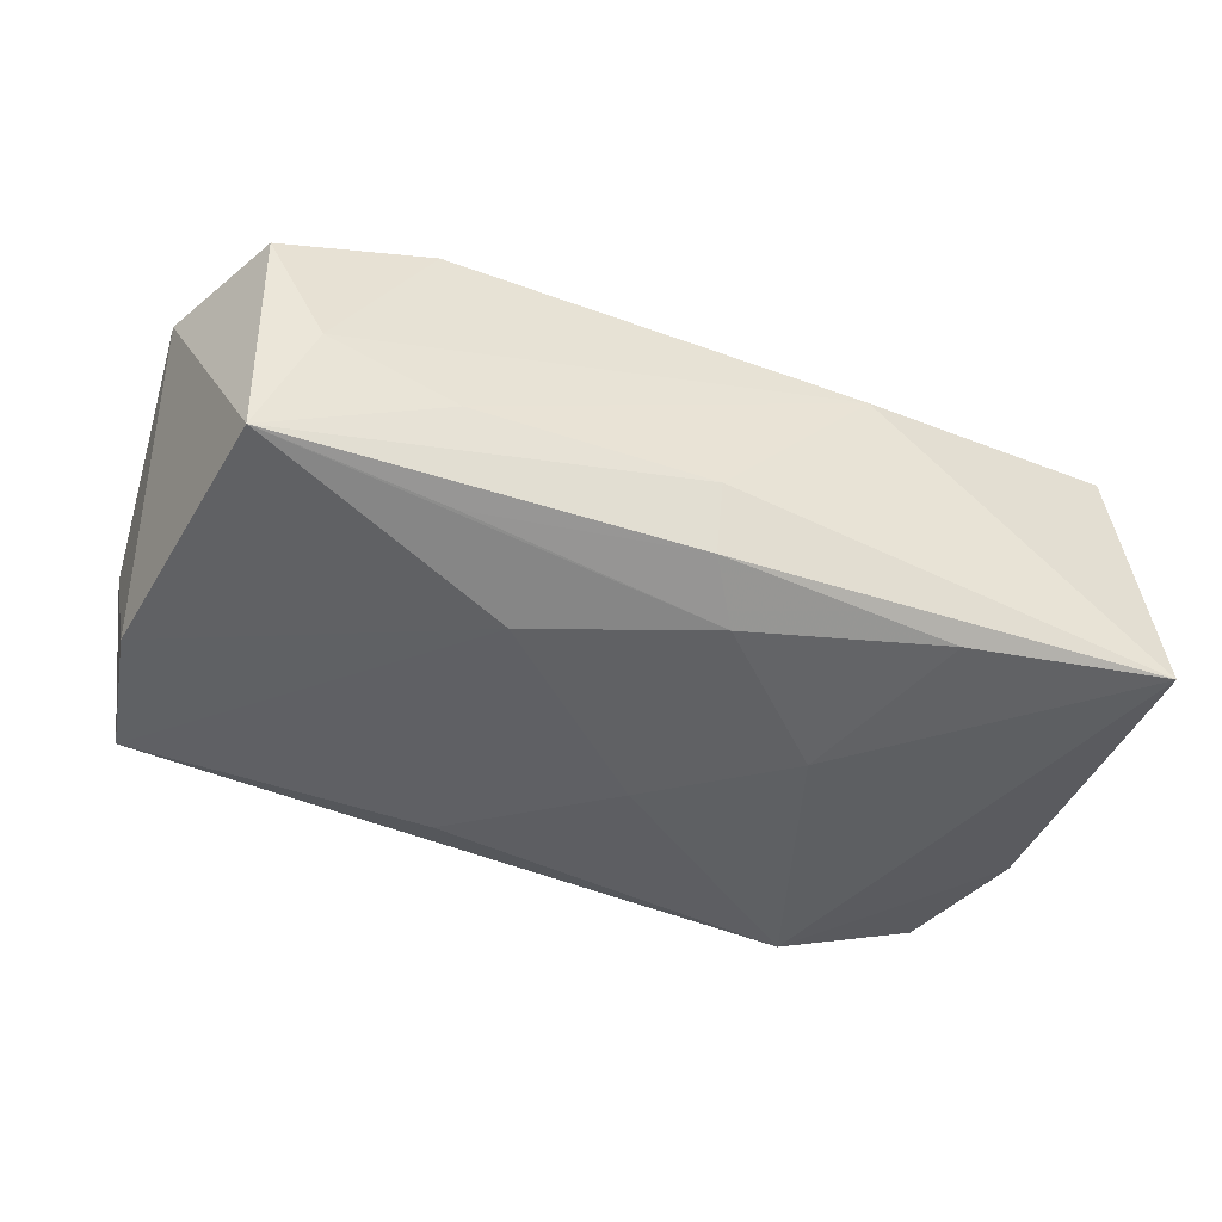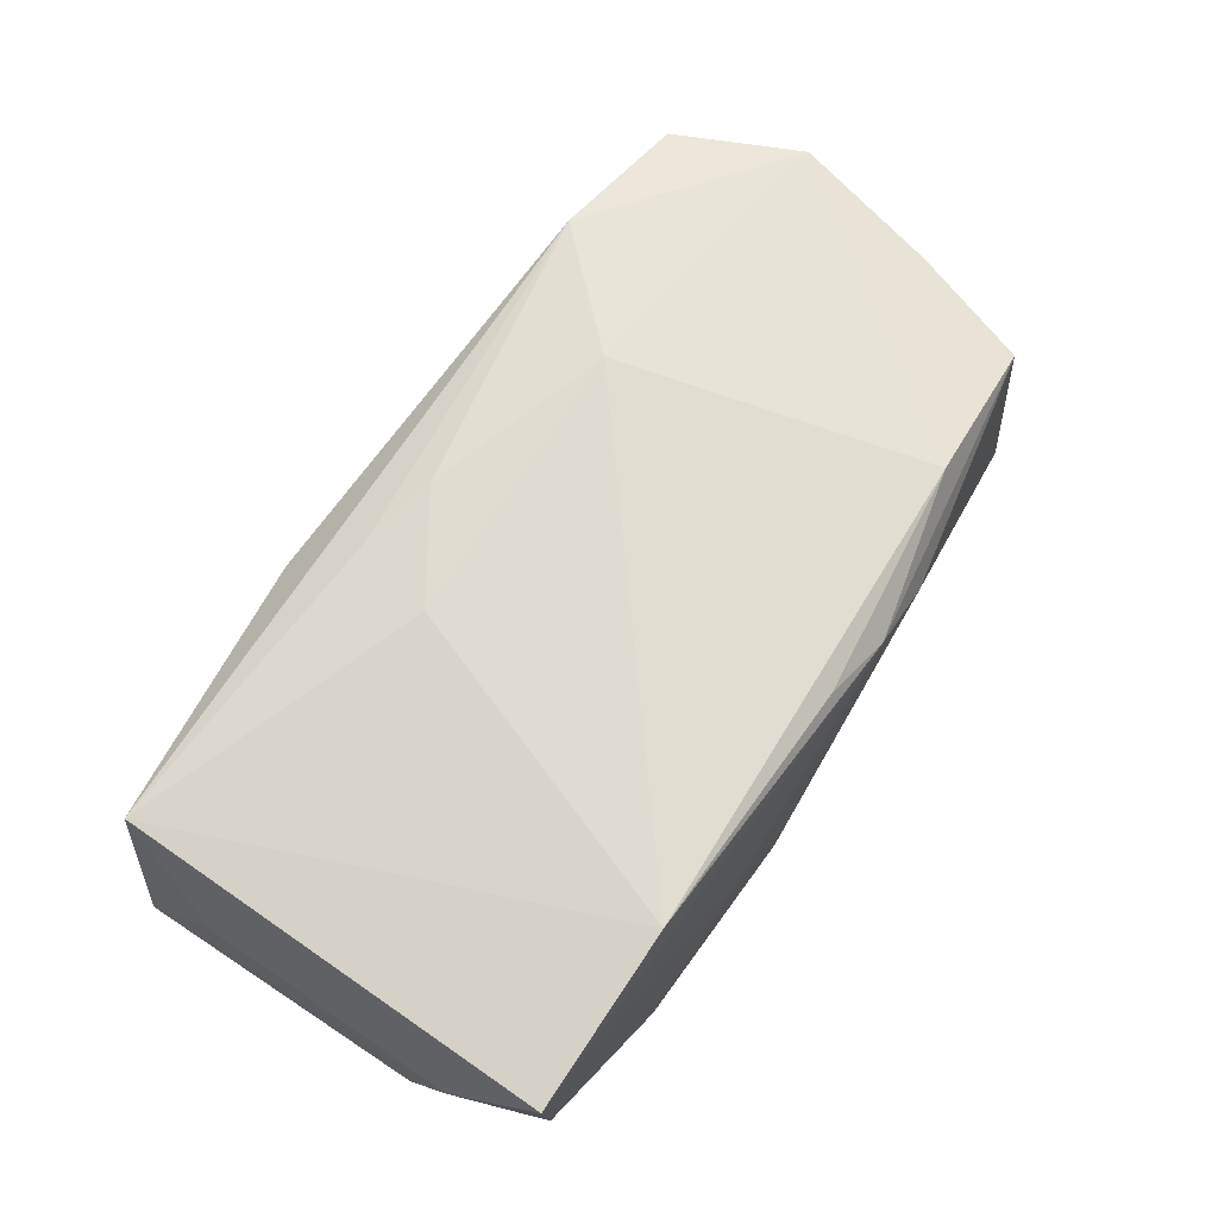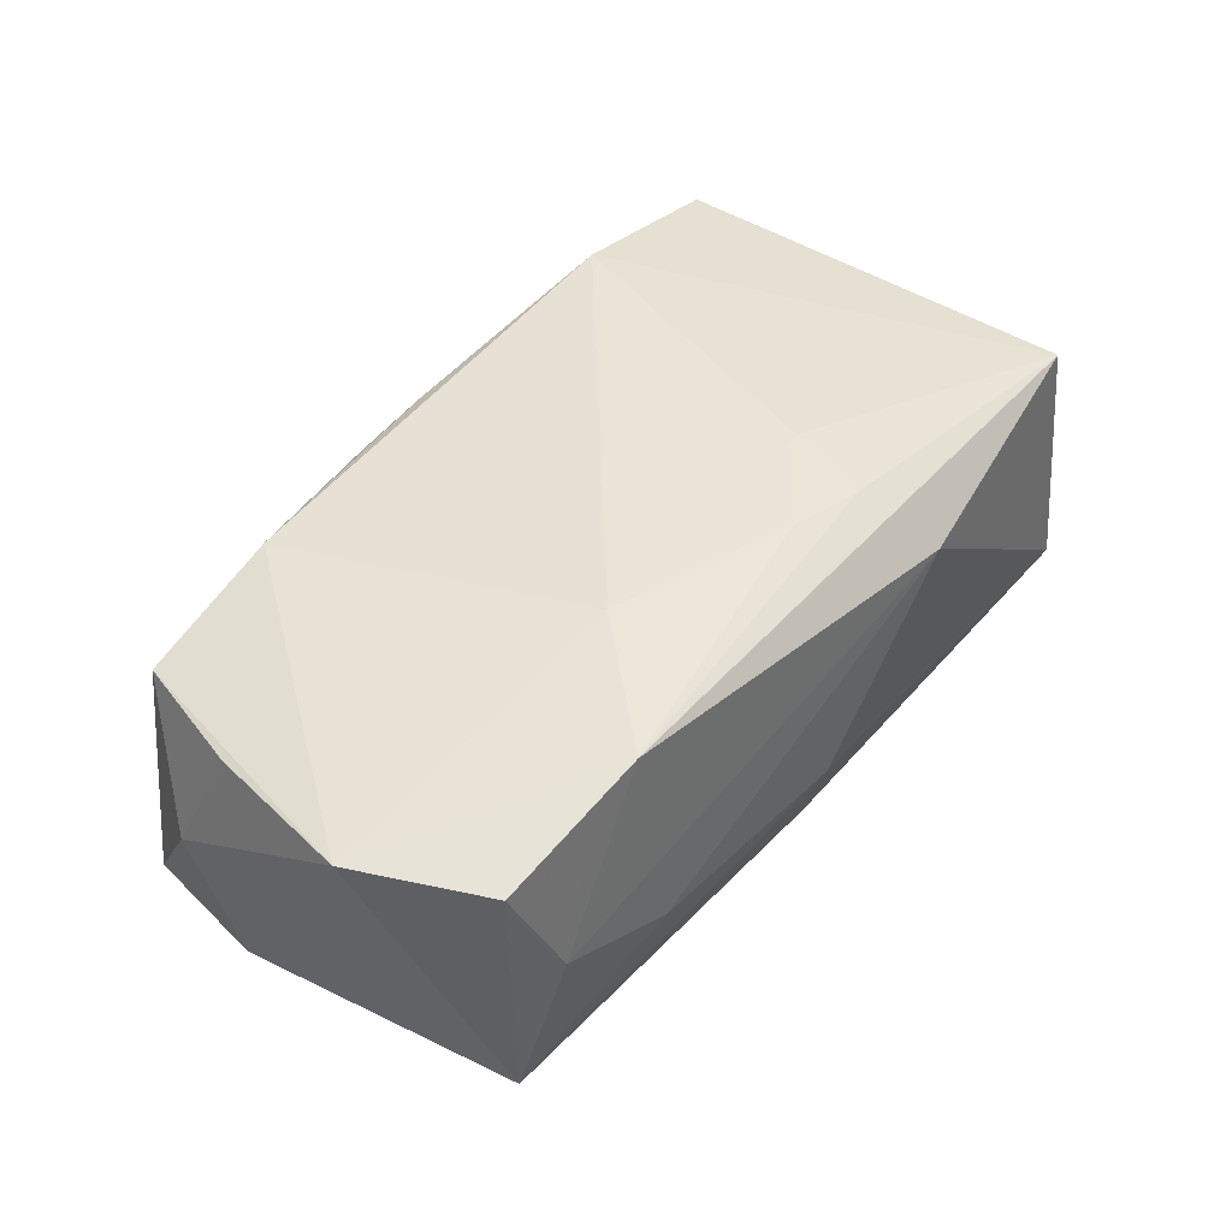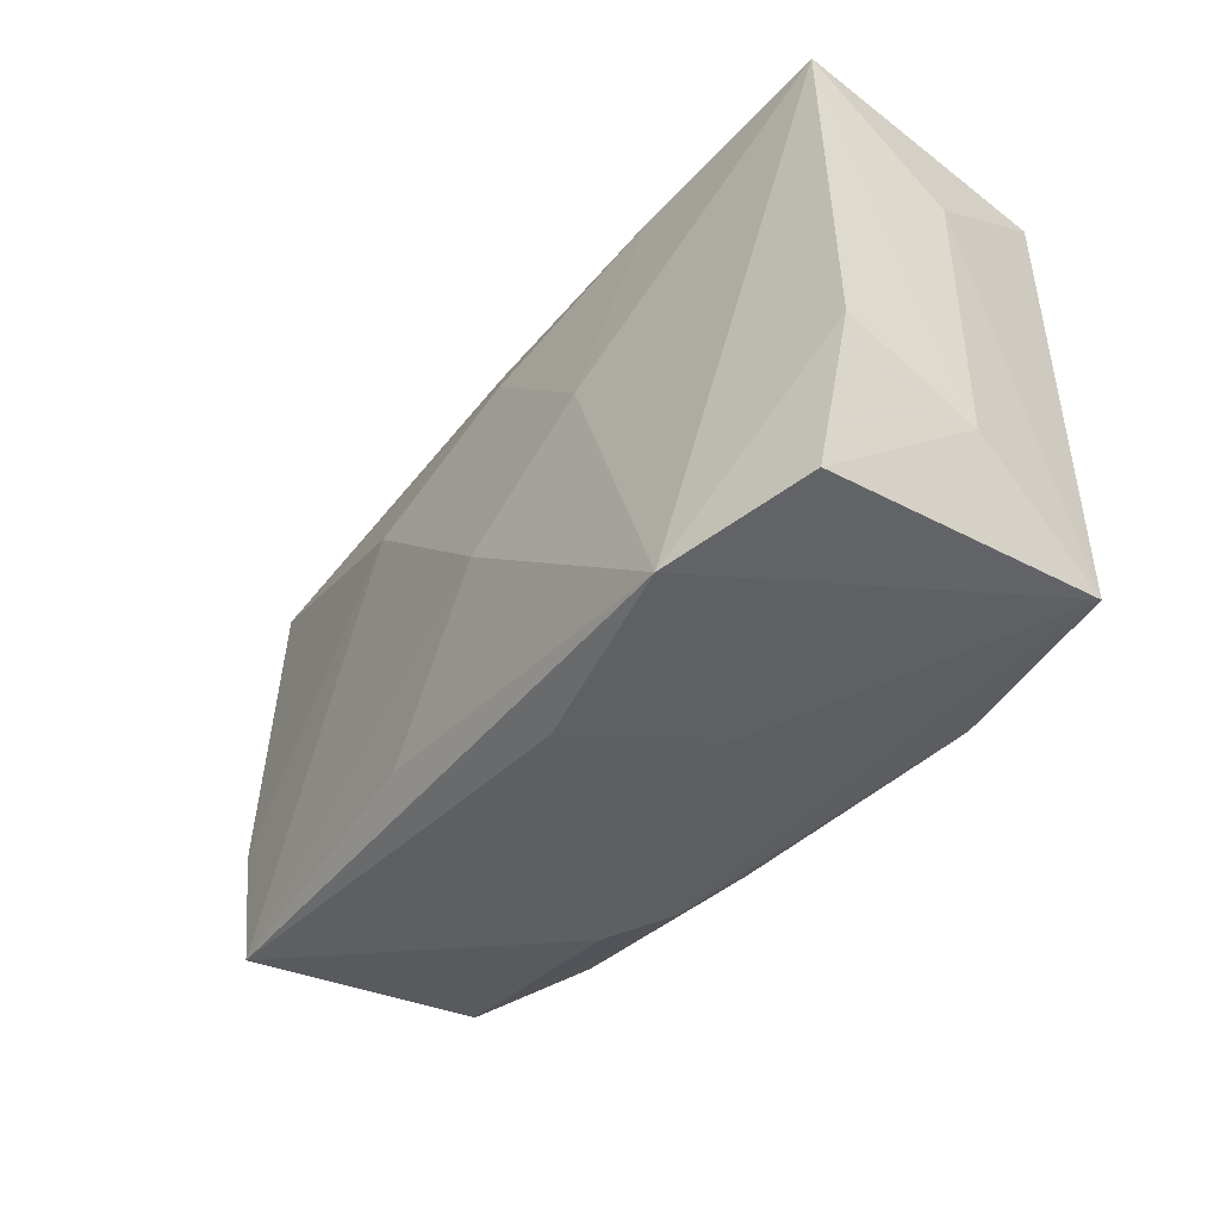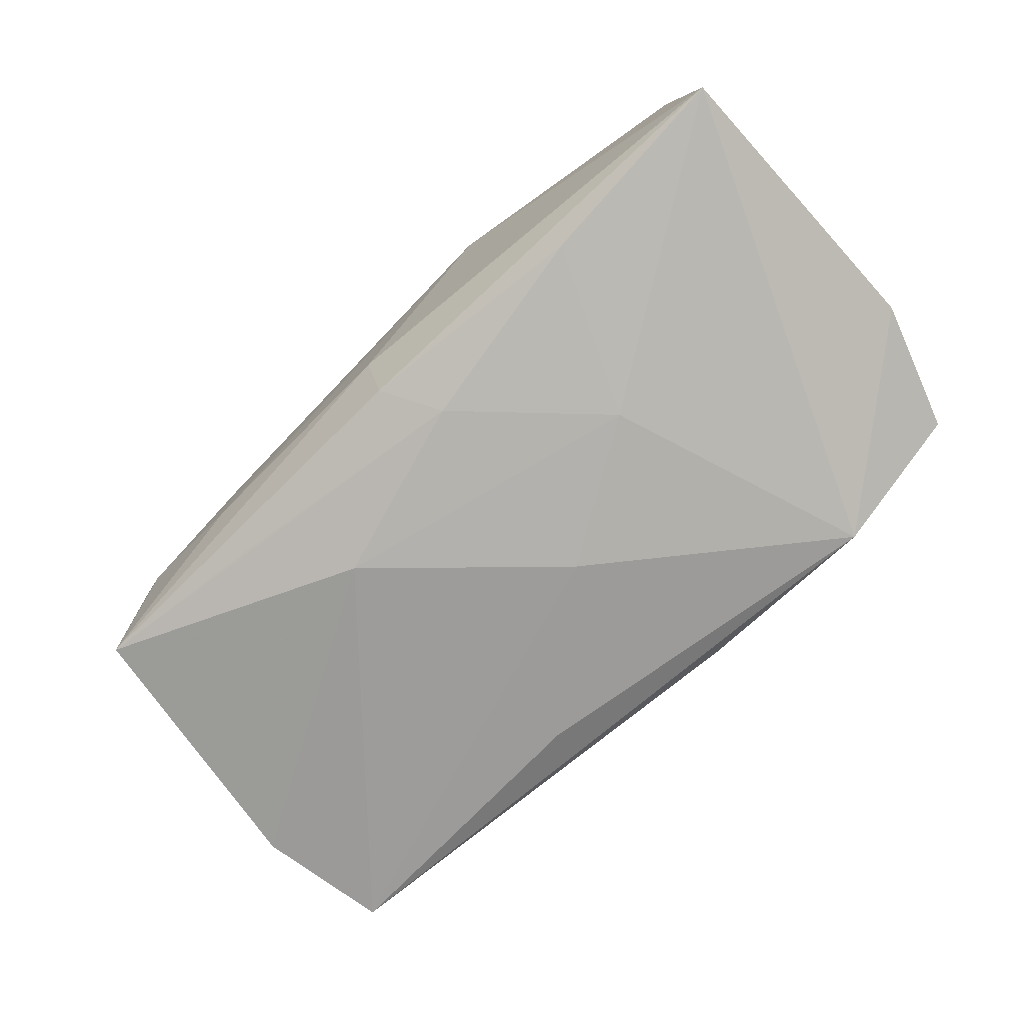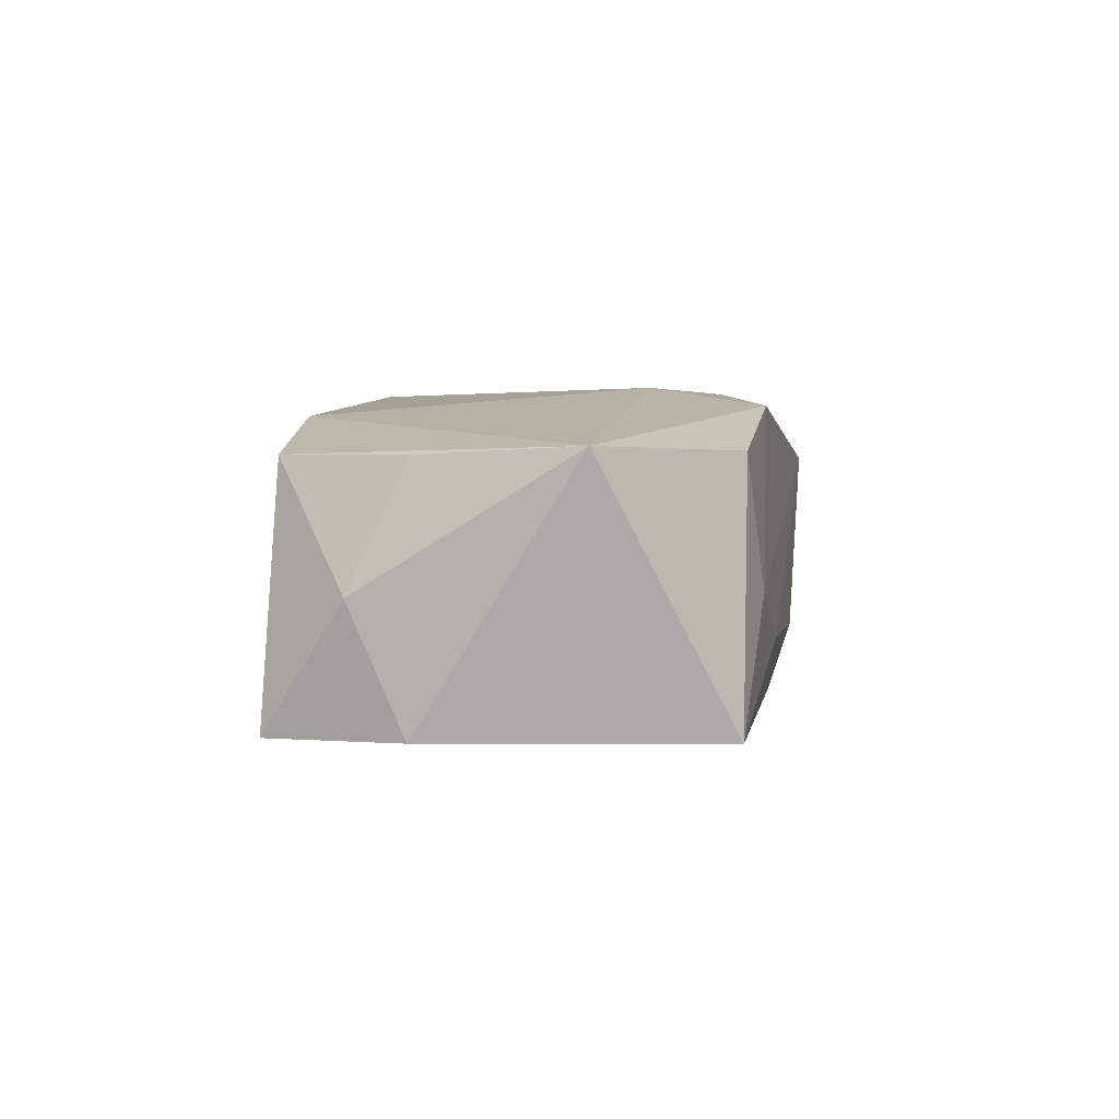
<metadata>
{"format":"obj","ext":"obj","renderer":"f3d","projection":"perspective","resolution":1024,"background":"white","views":[{"elev":-46.0,"azim":158.1,"up":"+Z"},{"elev":70.2,"azim":-56.1,"up":"+Z"},{"elev":42.7,"azim":127.4,"up":"+Z"},{"elev":-41.2,"azim":-125.2,"up":"+Y"},{"elev":-75.5,"azim":-137.4,"up":"+Z"},{"elev":3.4,"azim":96.6,"up":"+Z"}]}
</metadata>
<code>
v -0.001692 0.01396 0.01387
v -0.03486 -0.0187 0.01204
v -0.008077 0.01536 0.01338
v -0.01334 0.002986 -0.01402
v -0.00491 -0.02021 -0.009831
v -0.01934 0.01688 -0.01202
v 0.04012 0.006775 0.009576
v 0.007693 -0.02011 0.009984
v 0.01942 0.01582 -0.0121
v -0.01026 0.008405 0.01408
v -0.03667 -0.006873 -0.009406
v 0.02038 0.01913 -0.005078
v -0.03682 0.0185 -0.01045
v -0.0366 -0.01116 0.001034
v 0.0009532 0.02008 -0.005877
v 0.03473 0.01708 -0.01123
v 0.03779 -0.006223 -0.01116
v 0.02282 0.01831 0.0125
v 0.03555 -0.0173 -0.01126
v -0.002339 0.01346 -0.01353
v -0.001676 -0.004347 -0.01486
v 0.03735 -0.005967 0.008926
v 0.0104 -0.01535 -0.01321
v -0.02117 -0.01929 -0.01306
v 0.001691 -0.01922 0.01188
v -0.02002 -0.0188 0.01408
v -0.03437 0.01768 0.01162
v -0.01097 -0.02021 0.0003893
v 0.0139 -0.01995 0.007337
v -0.03656 0.01034 0.0009297
v 0.02153 -0.0169 0.01177
v 0.01279 0.008553 -0.01443
v -0.03308 -0.0176 -0.00933
v 0.03399 -0.01616 0.008923
v -0.01165 0.0208 0.00823
v 0.03856 -0.01047 -0.0009867
v 0.0354 0.01724 0.009215
v 0.03076 0.01839 -0.0009158
v 0.01394 0.008972 0.01408
v 0.0008141 0.01824 -0.01151
f 14 13 11
f 13 24 11
f 26 27 2
f 24 28 2
f 8 26 2
f 2 28 8
f 39 26 31
f 8 34 31
f 32 16 17
f 32 19 21
f 17 19 32
f 32 20 16
f 17 16 7
f 7 31 34
f 39 31 7
f 30 13 14
f 30 27 13
f 14 2 30
f 30 2 27
f 10 26 39
f 10 27 26
f 14 11 33
f 33 2 14
f 33 11 24
f 24 2 33
f 25 26 8
f 8 31 25
f 25 31 26
f 29 34 8
f 29 19 34
f 23 24 21
f 21 19 23
f 23 19 24
f 21 24 4
f 4 24 13
f 4 32 21
f 20 32 4
f 6 4 13
f 20 4 6
f 36 19 17
f 17 7 36
f 34 19 36
f 37 7 16
f 13 15 40
f 40 15 16
f 40 6 13
f 20 6 40
f 13 27 35
f 35 15 13
f 1 10 39
f 8 28 5
f 5 29 8
f 5 28 24
f 24 19 5
f 19 29 5
f 22 7 34
f 34 36 22
f 22 36 7
f 38 37 16
f 16 20 9
f 9 40 16
f 20 40 9
f 27 10 3
f 10 1 3
f 16 15 12
f 12 38 16
f 15 35 12
f 35 38 12
f 37 38 18
f 18 38 35
f 18 35 27
f 18 3 1
f 18 1 39
f 27 3 18
f 39 7 18
f 7 37 18

</code>
